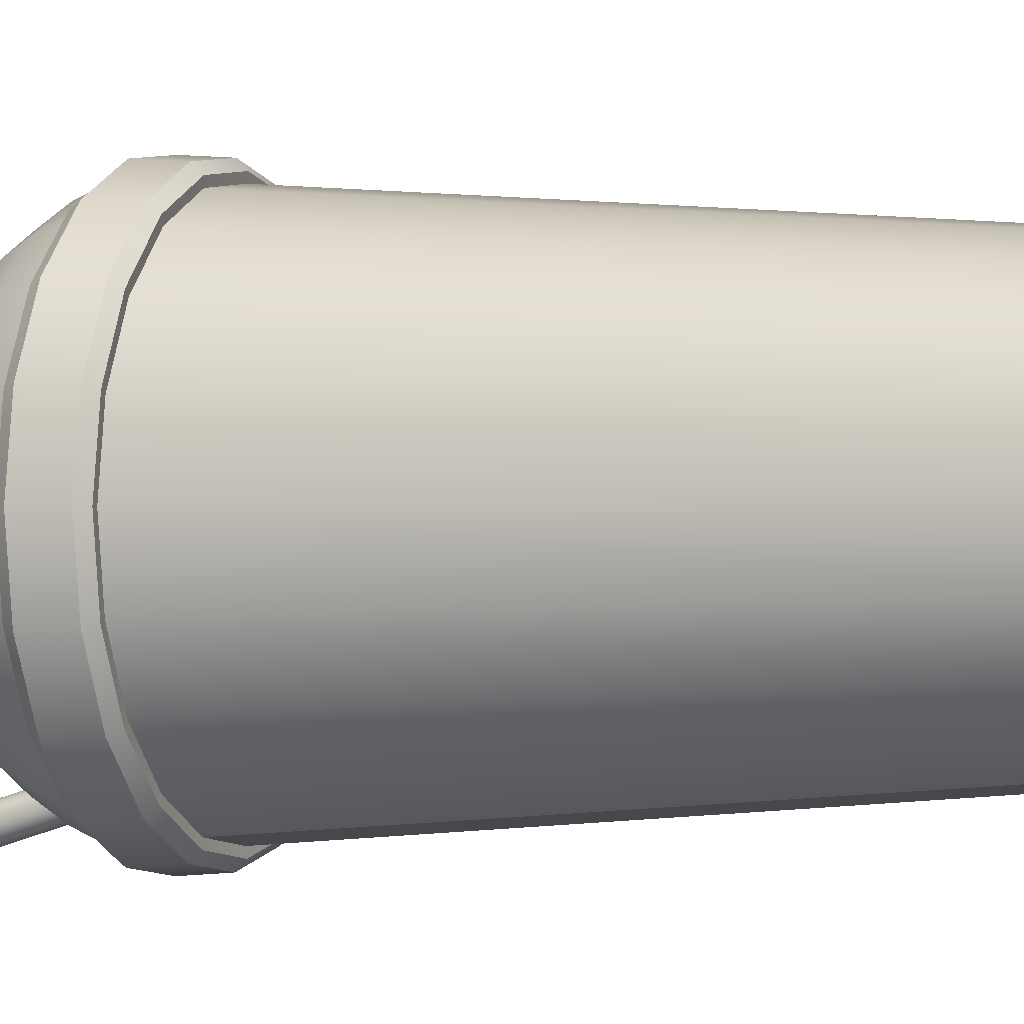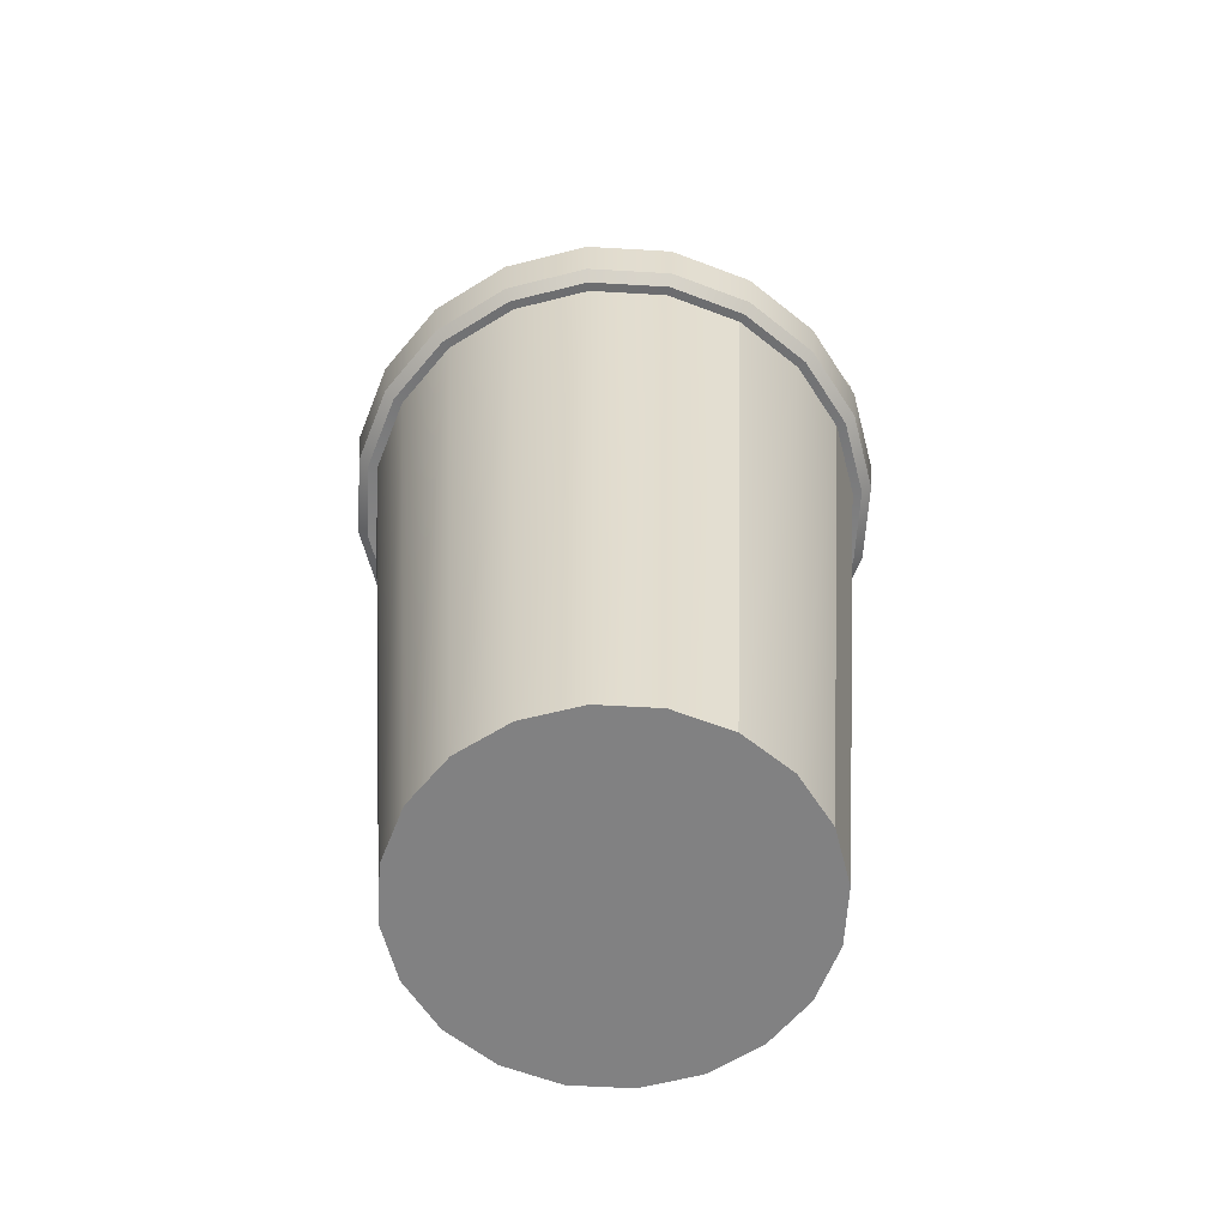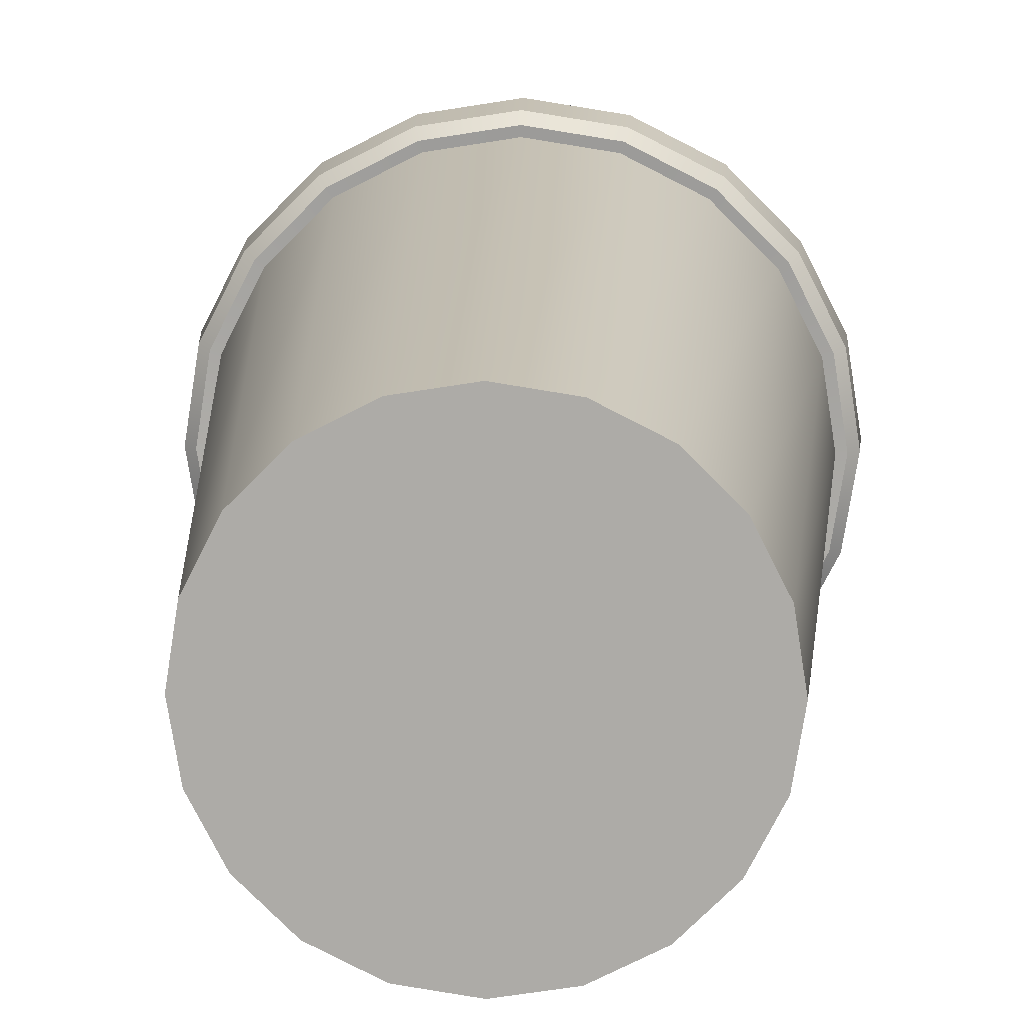
<metadata>
{"format":"obj","ext":"obj","renderer":"f3d","projection":"perspective","resolution":1024,"background":"white","views":[{"elev":-1.3,"azim":-70.8,"up":"+Z"},{"elev":-60.5,"azim":95.6,"up":"+Y"},{"elev":13.3,"azim":1.9,"up":"+Z"}]}
</metadata>
<code>
g cup:pCylinder4
v -2.926 1.423 -0.2354
v -2.933 1.419 -0.2492
v -2.945 1.415 -0.2601
v -2.959 1.413 -0.2672
v -2.975 1.412 -0.2696
v -2.991 1.413 -0.2672
v -3.006 1.415 -0.2601
v -3.018 1.419 -0.2492
v -3.025 1.423 -0.2354
v -3.028 1.429 -0.2201
v -3.025 1.434 -0.2048
v -3.018 1.438 -0.191
v -3.006 1.442 -0.18
v -2.991 1.444 -0.173
v -2.975 1.445 -0.1706
v -2.959 1.444 -0.173
v -2.945 1.442 -0.18
v -2.933 1.438 -0.191
v -2.926 1.434 -0.2048
v -2.923 1.429 -0.2201
v -2.926 2.705 -0.6414
v -2.933 2.701 -0.6552
v -2.945 2.697 -0.6662
v -2.959 2.695 -0.6732
v -2.975 2.694 -0.6756
v -2.991 2.695 -0.6732
v -3.006 2.697 -0.6662
v -3.018 2.701 -0.6552
v -3.025 2.705 -0.6414
v -3.028 2.71 -0.6261
v -3.025 2.715 -0.6108
v -3.018 2.72 -0.597
v -3.006 2.724 -0.5861
v -2.991 2.726 -0.579
v -2.975 2.727 -0.5766
v -2.959 2.726 -0.579
v -2.945 2.724 -0.5861
v -2.933 2.72 -0.597
v -2.926 2.715 -0.6108
v -2.923 2.71 -0.6261
v -2.975 1.429 -0.2201
v -2.975 2.642 -0.6261
v -2.454 -0.01648 -0.065
v -2.532 -0.01648 -0.2179
v -2.653 -0.01648 -0.3393
v -2.806 -0.01648 -0.4172
v -2.975 -0.01648 -0.444
v -3.145 -0.01648 -0.4172
v -3.298 -0.01648 -0.3393
v -3.419 -0.01648 -0.2179
v -3.497 -0.01648 -0.065
v -3.524 -0.01648 0.1045
v -3.497 -0.01648 0.274
v -3.419 -0.01648 0.4269
v -3.298 -0.01648 0.5483
v -3.145 -0.01648 0.6262
v -2.975 -0.01648 0.653
v -2.806 -0.01648 0.6262
v -2.653 -0.01648 0.5483
v -2.532 -0.01648 0.4269
v -2.454 -0.01648 0.274
v -2.427 -0.01648 0.1045
v -2.271 2.175 -0.1242
v -2.377 2.175 -0.3305
v -2.54 2.175 -0.4942
v -2.747 2.175 -0.5994
v -2.975 2.175 -0.6356
v -3.204 2.175 -0.5994
v -3.41 2.175 -0.4942
v -3.574 2.175 -0.3305
v -3.679 2.175 -0.1242
v -3.715 2.175 0.1045
v -3.679 2.175 0.3332
v -3.574 2.175 0.5395
v -3.41 2.175 0.7032
v -3.204 2.175 0.8084
v -2.975 2.175 0.8446
v -2.747 2.175 0.8084
v -2.54 2.175 0.7032
v -2.377 2.175 0.5395
v -2.271 2.175 0.3332
v -2.235 2.175 0.1045
v -2.975 -0.01648 0.1045
v -2.289 1.968 -0.1186
v -2.391 1.968 -0.3199
v -2.551 1.968 -0.4797
v -2.752 1.968 -0.5822
v -2.975 1.968 -0.6176
v -3.198 1.968 -0.5822
v -3.4 1.968 -0.4797
v -3.56 1.968 -0.3199
v -3.662 1.968 -0.1186
v -3.697 1.968 0.1045
v -3.662 1.968 0.3276
v -3.56 1.968 0.5289
v -3.4 1.968 0.6887
v -3.198 1.968 0.7912
v -2.975 1.968 0.8266
v -2.752 1.968 0.7912
v -2.551 1.968 0.6887
v -2.391 1.968 0.5289
v -2.289 1.968 0.3276
v -2.253 1.968 0.1045
v -2.377 2.175 -0.08988
v -2.466 2.175 -0.2652
v -2.606 2.175 -0.4044
v -2.781 2.175 -0.4937
v -2.975 2.175 -0.5245
v -3.17 2.175 -0.4937
v -3.345 2.175 -0.4044
v -3.484 2.175 -0.2652
v -3.574 2.175 -0.08988
v -3.604 2.175 0.1045
v -3.574 2.175 0.2989
v -3.484 2.175 0.4742
v -3.345 2.175 0.6134
v -3.17 2.175 0.7027
v -2.975 2.175 0.7335
v -2.781 2.175 0.7027
v -2.606 2.175 0.6134
v -2.466 2.175 0.4742
v -2.377 2.175 0.2989
v -2.346 2.175 0.1045
v -2.532 -0.01648 -0.2179
v -2.653 -0.01648 -0.3393
v -2.551 1.968 -0.4797
v -2.391 1.968 -0.3199
v -2.806 -0.01648 -0.4172
v -2.752 1.968 -0.5822
v -2.975 -0.01648 -0.444
v -3.145 -0.01648 -0.4172
v -3.198 1.968 -0.5822
v -2.975 1.968 -0.6176
v -2.377 1.644 -0.08988
v -2.466 1.644 -0.2652
v -2.975 1.644 0.1045
v -2.606 1.644 -0.4044
v -2.781 1.644 -0.4937
v -2.975 1.644 -0.5245
v -3.17 1.644 -0.4937
v -3.345 1.644 -0.4044
v -3.484 1.644 -0.2652
v -3.574 1.644 -0.08988
v -3.604 1.644 0.1045
v -3.574 1.644 0.2989
v -3.484 1.644 0.4742
v -3.345 1.644 0.6134
v -3.17 1.644 0.7027
v -2.975 1.644 0.7335
v -2.781 1.644 0.7027
v -2.606 1.644 0.6134
v -2.466 1.644 0.4742
v -2.377 1.644 0.2989
v -2.346 1.644 0.1045
v -2.358 2.175 -0.09594
v -2.451 2.175 -0.2768
v -2.594 2.175 -0.4203
v -2.775 2.175 -0.5124
v -2.975 2.175 -0.5441
v -3.176 2.175 -0.5124
v -3.357 2.175 -0.4203
v -3.5 2.175 -0.2768
v -3.592 2.175 -0.09594
v -3.624 2.175 0.1045
v -3.592 2.175 0.3049
v -3.5 2.175 0.4858
v -3.357 2.175 0.6292
v -3.176 2.175 0.7214
v -2.975 2.175 0.7531
v -2.775 2.175 0.7214
v -2.594 2.175 0.6292
v -2.451 2.175 0.4858
v -2.358 2.175 0.3049
v -2.327 2.175 0.1045
v -2.262 1.965 -0.1272
v -2.233 1.994 -0.1366
v -2.344 1.994 -0.354
v -2.369 1.965 -0.3362
v -2.354 2.171 -0.3468
v -2.334 2.136 -0.3614
v -2.222 2.136 -0.1404
v -2.245 2.171 -0.1328
v -2.517 1.994 -0.5266
v -2.535 1.965 -0.502
v -2.524 2.171 -0.5167
v -2.509 2.136 -0.5367
v -2.734 1.994 -0.6374
v -2.744 1.965 -0.6085
v -2.738 2.171 -0.6257
v -2.73 2.136 -0.6493
v -2.975 1.994 -0.6756
v -2.975 1.965 -0.6452
v -2.975 2.171 -0.6633
v -2.975 2.136 -0.6881
v -3.216 1.994 -0.6374
v -3.207 1.965 -0.6085
v -3.213 2.171 -0.6257
v -3.22 2.136 -0.6493
v -3.434 1.994 -0.5266
v -3.416 1.965 -0.502
v -3.427 2.171 -0.5167
v -3.441 2.136 -0.5367
v -3.606 1.994 -0.354
v -3.582 1.965 -0.3362
v -3.596 2.171 -0.3468
v -3.617 2.136 -0.3614
v -3.717 1.994 -0.1366
v -3.688 1.965 -0.1272
v -3.706 2.171 -0.1328
v -3.729 2.136 -0.1404
v -3.755 1.994 0.1045
v -3.725 1.965 0.1045
v -3.743 2.171 0.1045
v -3.768 2.136 0.1045
v -3.717 1.994 0.3456
v -3.688 1.965 0.3362
v -3.706 2.171 0.3418
v -3.729 2.136 0.3494
v -3.606 1.994 0.563
v -3.582 1.965 0.5452
v -3.596 2.171 0.5558
v -3.617 2.136 0.5704
v -3.434 1.994 0.7356
v -3.416 1.965 0.711
v -3.427 2.171 0.7256
v -3.441 2.136 0.7457
v -3.216 1.994 0.8464
v -3.207 1.965 0.8175
v -3.213 2.171 0.8347
v -3.22 2.136 0.8583
v -2.975 1.994 0.8846
v -2.975 1.965 0.8542
v -2.975 2.171 0.8723
v -2.975 2.136 0.8971
v -2.734 1.994 0.8464
v -2.744 1.965 0.8175
v -2.738 2.171 0.8347
v -2.73 2.136 0.8583
v -2.517 1.994 0.7356
v -2.535 1.965 0.711
v -2.524 2.171 0.7256
v -2.509 2.136 0.7457
v -2.344 1.994 0.563
v -2.369 1.965 0.5452
v -2.354 2.171 0.5558
v -2.334 2.136 0.5704
v -2.233 1.994 0.3456
v -2.262 1.965 0.3362
v -2.245 2.171 0.3418
v -2.222 2.136 0.3494
v -2.195 1.994 0.1045
v -2.226 1.965 0.1045
v -2.208 2.171 0.1045
v -2.183 2.136 0.1045
v -3.027 2.71 -0.6266
v -3.024 2.715 -0.6113
v -2.26 2.17 -0.128
v -2.367 2.17 -0.3377
v -2.533 2.17 -0.5042
v -2.743 2.17 -0.6111
v -2.975 2.17 -0.6479
v -3.208 2.17 -0.6111
v -3.418 2.17 -0.5042
v -3.584 2.17 -0.3377
v -3.691 2.17 -0.128
v -3.728 2.17 0.1045
v -3.691 2.17 0.337
v -3.584 2.17 0.5467
v -3.418 2.17 0.7132
v -3.208 2.17 0.8201
v -2.975 2.17 0.8569
v -2.743 2.17 0.8201
v -2.533 2.17 0.7132
v -2.367 2.17 0.5467
v -2.26 2.17 0.337
v -2.223 2.17 0.1045
v -2.305 2.285 -0.1133
v -2.405 2.285 -0.3098
v -2.561 2.285 -0.4658
v -2.758 2.285 -0.5659
v -2.975 2.285 -0.6004
v -3.193 2.285 -0.5659
v -3.39 2.285 -0.4658
v -3.546 2.285 -0.3098
v -3.646 2.285 -0.1133
v -3.68 2.285 0.1045
v -3.646 2.285 0.3223
v -3.546 2.285 0.5188
v -3.39 2.285 0.6748
v -3.193 2.285 0.7749
v -2.975 2.285 0.8094
v -2.758 2.285 0.7749
v -2.561 2.285 0.6748
v -2.405 2.285 0.5188
v -2.305 2.285 0.3223
v -2.27 2.285 0.1045
v -2.367 2.39 -0.09328
v -2.458 2.39 -0.2717
v -2.599 2.39 -0.4133
v -2.778 2.39 -0.5042
v -2.975 2.39 -0.5355
v -3.173 2.39 -0.5042
v -3.352 2.39 -0.4133
v -3.493 2.39 -0.2717
v -3.584 2.39 -0.09328
v -3.615 2.39 0.1045
v -3.584 2.39 0.3023
v -3.493 2.39 0.4807
v -3.352 2.39 0.6223
v -3.173 2.39 0.7132
v -2.975 2.39 0.7445
v -2.778 2.39 0.7132
v -2.599 2.39 0.6223
v -2.458 2.39 0.4807
v -2.367 2.39 0.3023
v -2.335 2.39 0.1045
v -2.443 2.485 -0.06836
v -2.523 2.485 -0.2243
v -2.647 2.485 -0.3481
v -2.802 2.485 -0.4275
v -2.975 2.485 -0.4549
v -3.148 2.485 -0.4275
v -3.304 2.485 -0.3481
v -3.428 2.485 -0.2243
v -3.507 2.485 -0.06836
v -3.535 2.485 0.1045
v -3.507 2.485 0.2774
v -3.428 2.485 0.4333
v -3.304 2.485 0.5571
v -3.148 2.485 0.6365
v -2.975 2.485 0.6639
v -2.802 2.485 0.6365
v -2.647 2.485 0.5571
v -2.523 2.485 0.4333
v -2.443 2.485 0.2774
v -2.416 2.485 0.1045
v -2.533 2.565 -0.0392
v -2.599 2.565 -0.1688
v -2.702 2.565 -0.2717
v -2.832 2.565 -0.3377
v -2.975 2.565 -0.3605
v -3.119 2.565 -0.3377
v -3.249 2.565 -0.2717
v -3.352 2.565 -0.1688
v -3.418 2.565 -0.0392
v -3.44 2.565 0.1045
v -3.418 2.565 0.2482
v -3.352 2.565 0.3778
v -3.249 2.565 0.4807
v -3.119 2.565 0.5467
v -2.975 2.565 0.5695
v -2.832 2.565 0.5467
v -2.702 2.565 0.4807
v -2.599 2.565 0.3778
v -2.533 2.565 0.2482
v -2.51 2.565 0.1045
v -2.634 2.63 -0.006487
v -2.685 2.63 -0.1066
v -2.764 2.63 -0.1861
v -2.864 2.63 -0.2371
v -2.975 2.63 -0.2547
v -3.086 2.63 -0.2371
v -3.186 2.63 -0.1861
v -3.266 2.63 -0.1066
v -3.317 2.63 -0.006487
v -3.334 2.63 0.1045
v -3.317 2.63 0.2155
v -3.266 2.63 0.3156
v -3.186 2.63 0.3951
v -3.086 2.63 0.4461
v -2.975 2.63 0.4637
v -2.864 2.63 0.4461
v -2.764 2.63 0.3951
v -2.685 2.63 0.3156
v -2.634 2.63 0.2155
v -2.616 2.63 0.1045
v -2.743 2.678 0.02895
v -2.778 2.678 -0.0392
v -2.832 2.678 -0.09328
v -2.9 2.678 -0.128
v -2.975 2.678 -0.14
v -3.051 2.678 -0.128
v -3.119 2.678 -0.09328
v -3.173 2.678 -0.0392
v -3.208 2.678 0.02895
v -3.22 2.678 0.1045
v -3.208 2.678 0.18
v -3.173 2.678 0.2482
v -3.119 2.678 0.3023
v -3.051 2.678 0.337
v -2.975 2.678 0.349
v -2.9 2.678 0.337
v -2.832 2.678 0.3023
v -2.778 2.678 0.2482
v -2.743 2.678 0.18
v -2.731 2.678 0.1045
v -2.858 2.707 0.06625
v -2.875 2.707 0.03175
v -2.903 2.707 0.004376
v -2.937 2.707 -0.0132
v -2.975 2.707 -0.01926
v -3.014 2.707 -0.0132
v -3.048 2.707 0.004376
v -3.075 2.707 0.03175
v -3.093 2.707 0.06625
v -3.099 2.707 0.1045
v -3.093 2.707 0.1427
v -3.075 2.707 0.1772
v -3.048 2.707 0.2046
v -3.014 2.707 0.2222
v -2.975 2.707 0.2283
v -2.937 2.707 0.2222
v -2.903 2.707 0.2046
v -2.875 2.707 0.1772
v -2.858 2.707 0.1427
v -2.852 2.707 0.1045
v -2.975 2.716 0.1045
f 1 2 22 21
f 2 3 23 22
f 3 4 24 23
f 4 5 25 24
f 5 6 26 25
f 6 7 27 26
f 7 8 28 27
f 8 9 29 28
f 9 10 30 29
f 10 11 31 30
f 11 12 32 31
f 12 13 33 32
f 13 14 34 33
f 14 15 35 34
f 15 16 36 35
f 16 17 37 36
f 17 18 38 37
f 18 19 39 38
f 19 20 40 39
f 20 1 21 40
f 2 1 41
f 3 2 41
f 4 3 41
f 5 4 41
f 6 5 41
f 7 6 41
f 8 7 41
f 9 8 41
f 10 9 41
f 11 10 41
f 12 11 41
f 13 12 41
f 14 13 41
f 15 14 41
f 16 15 41
f 17 16 41
f 18 17 41
f 19 18 41
f 20 19 41
f 1 20 41
f 21 22 42
f 22 23 42
f 23 24 42
f 24 25 42
f 25 26 42
f 26 27 42
f 27 28 42
f 28 29 42
f 29 30 42
f 30 31 42
f 31 32 42
f 32 33 42
f 33 34 42
f 34 35 42
f 35 36 42
f 36 37 42
f 37 38 42
f 38 39 42
f 39 40 42
f 40 21 42
f 44 43 83
f 45 44 83
f 46 45 83
f 47 46 83
f 48 47 83
f 49 48 83
f 50 49 83
f 51 50 83
f 52 51 83
f 53 52 83
f 54 53 83
f 55 54 83
f 56 55 83
f 57 56 83
f 58 57 83
f 59 58 83
f 60 59 83
f 61 60 83
f 62 61 83
f 43 62 83
f 134 135 136
f 135 137 136
f 137 138 136
f 138 139 136
f 139 140 136
f 140 141 136
f 141 142 136
f 142 143 136
f 143 144 136
f 144 145 136
f 145 146 136
f 146 147 136
f 147 148 136
f 148 149 136
f 149 150 136
f 150 151 136
f 151 152 136
f 152 153 136
f 153 154 136
f 154 134 136
f 43 44 85 84
f 48 49 90 89
f 49 50 91 90
f 50 51 92 91
f 51 52 93 92
f 52 53 94 93
f 53 54 95 94
f 54 55 96 95
f 55 56 97 96
f 56 57 98 97
f 57 58 99 98
f 58 59 100 99
f 59 60 101 100
f 60 61 102 101
f 61 62 103 102
f 62 43 84 103
f 124 125 126 127
f 125 128 129 126
f 46 47 88 87
f 130 131 132 133
f 44 45 125 124
f 86 85 127 126
f 85 44 124 127
f 45 46 128 125
f 46 87 129 128
f 87 86 126 129
f 47 48 131 130
f 48 89 132 131
f 89 88 133 132
f 88 47 130 133
f 104 105 135 134
f 105 106 137 135
f 106 107 138 137
f 107 108 139 138
f 108 109 140 139
f 109 110 141 140
f 110 111 142 141
f 111 112 143 142
f 112 113 144 143
f 113 114 145 144
f 114 115 146 145
f 115 116 147 146
f 116 117 148 147
f 117 118 149 148
f 118 119 150 149
f 119 120 151 150
f 120 121 152 151
f 121 122 153 152
f 122 123 154 153
f 123 104 134 154
f 155 104 123 174
f 104 155 156 105
f 105 156 157 106
f 106 157 158 107
f 107 158 159 108
f 108 159 160 109
f 109 160 161 110
f 110 161 162 111
f 111 162 163 112
f 112 163 164 113
f 113 164 165 114
f 114 165 166 115
f 115 166 167 116
f 116 167 168 117
f 117 168 169 118
f 118 169 170 119
f 119 170 171 120
f 120 171 172 121
f 121 172 173 122
f 122 173 174 123
f 63 64 156 155
f 64 65 157 156
f 65 66 158 157
f 66 67 159 158
f 67 68 160 159
f 68 69 161 160
f 69 70 162 161
f 70 71 163 162
f 71 72 164 163
f 72 73 165 164
f 73 74 166 165
f 74 75 167 166
f 75 76 168 167
f 76 77 169 168
f 77 78 170 169
f 78 79 171 170
f 79 80 172 171
f 80 81 173 172
f 81 82 174 173
f 82 63 155 174
f 64 63 182 179
f 65 64 179 185
f 66 65 185 189
f 67 66 189 193
f 68 67 193 197
f 69 68 197 201
f 70 69 201 205
f 71 70 205 209
f 72 71 209 213
f 73 72 213 217
f 74 73 217 221
f 75 74 221 225
f 76 75 225 229
f 77 76 229 233
f 78 77 233 237
f 79 78 237 241
f 80 79 241 245
f 81 80 245 249
f 82 81 249 253
f 63 82 253 182
f 175 176 251 252
f 176 175 178 177
f 177 178 184 183
f 183 184 188 187
f 187 188 192 191
f 191 192 196 195
f 195 196 200 199
f 199 200 204 203
f 203 204 208 207
f 207 208 212 211
f 211 212 216 215
f 215 216 220 219
f 219 220 224 223
f 223 224 228 227
f 227 228 232 231
f 231 232 236 235
f 235 236 240 239
f 239 240 244 243
f 243 244 248 247
f 247 248 252 251
f 179 180 186 185
f 180 179 182 181
f 181 182 253 254
f 185 186 190 189
f 189 190 194 193
f 193 194 198 197
f 197 198 202 201
f 201 202 206 205
f 205 206 210 209
f 209 210 214 213
f 213 214 218 217
f 217 218 222 221
f 221 222 226 225
f 225 226 230 229
f 229 230 234 233
f 233 234 238 237
f 237 238 242 241
f 241 242 246 245
f 245 246 250 249
f 249 250 254 253
f 176 177 180 181
f 177 183 186 180
f 183 187 190 186
f 187 191 194 190
f 191 195 198 194
f 195 199 202 198
f 199 203 206 202
f 203 207 210 206
f 207 211 214 210
f 211 215 218 214
f 215 219 222 218
f 219 223 226 222
f 223 227 230 226
f 227 231 234 230
f 231 235 238 234
f 235 239 242 238
f 239 243 246 242
f 243 247 250 246
f 247 251 254 250
f 251 176 181 254
f 84 85 178 175
f 85 86 184 178
f 86 87 188 184
f 87 88 192 188
f 88 89 196 192
f 89 90 200 196
f 90 91 204 200
f 91 92 208 204
f 92 93 212 208
f 93 94 216 212
f 94 95 220 216
f 95 96 224 220
f 96 97 228 224
f 97 98 232 228
f 98 99 236 232
f 99 100 240 236
f 100 101 244 240
f 101 102 248 244
f 102 103 252 248
f 103 84 175 252
f 30 31 256 255
f 257 258 278 277
f 258 259 279 278
f 259 260 280 279
f 260 261 281 280
f 261 262 282 281
f 262 263 283 282
f 263 264 284 283
f 264 265 285 284
f 265 266 286 285
f 266 267 287 286
f 267 268 288 287
f 268 269 289 288
f 269 270 290 289
f 270 271 291 290
f 271 272 292 291
f 272 273 293 292
f 273 274 294 293
f 274 275 295 294
f 275 276 296 295
f 276 257 277 296
f 277 278 298 297
f 278 279 299 298
f 279 280 300 299
f 280 281 301 300
f 281 282 302 301
f 282 283 303 302
f 283 284 304 303
f 284 285 305 304
f 285 286 306 305
f 286 287 307 306
f 287 288 308 307
f 288 289 309 308
f 289 290 310 309
f 290 291 311 310
f 291 292 312 311
f 292 293 313 312
f 293 294 314 313
f 294 295 315 314
f 295 296 316 315
f 296 277 297 316
f 297 298 318 317
f 298 299 319 318
f 299 300 320 319
f 300 301 321 320
f 301 302 322 321
f 302 303 323 322
f 303 304 324 323
f 304 305 325 324
f 305 306 326 325
f 306 307 327 326
f 307 308 328 327
f 308 309 329 328
f 309 310 330 329
f 310 311 331 330
f 311 312 332 331
f 312 313 333 332
f 313 314 334 333
f 314 315 335 334
f 315 316 336 335
f 316 297 317 336
f 317 318 338 337
f 318 319 339 338
f 319 320 340 339
f 320 321 341 340
f 321 322 342 341
f 322 323 343 342
f 323 324 344 343
f 324 325 345 344
f 325 326 346 345
f 326 327 347 346
f 327 328 348 347
f 328 329 349 348
f 329 330 350 349
f 330 331 351 350
f 331 332 352 351
f 332 333 353 352
f 333 334 354 353
f 334 335 355 354
f 335 336 356 355
f 336 317 337 356
f 337 338 358 357
f 338 339 359 358
f 339 340 360 359
f 340 341 361 360
f 341 342 362 361
f 342 343 363 362
f 343 344 364 363
f 344 345 365 364
f 345 346 366 365
f 346 347 367 366
f 347 348 368 367
f 348 349 369 368
f 349 350 370 369
f 350 351 371 370
f 351 352 372 371
f 352 353 373 372
f 353 354 374 373
f 354 355 375 374
f 355 356 376 375
f 356 337 357 376
f 357 358 378 377
f 358 359 379 378
f 359 360 380 379
f 360 361 381 380
f 361 362 382 381
f 362 363 383 382
f 363 364 384 383
f 364 365 385 384
f 365 366 386 385
f 366 367 387 386
f 367 368 388 387
f 368 369 389 388
f 369 370 390 389
f 370 371 391 390
f 371 372 392 391
f 372 373 393 392
f 373 374 394 393
f 374 375 395 394
f 375 376 396 395
f 376 357 377 396
f 377 378 398 397
f 378 379 399 398
f 379 380 400 399
f 380 381 401 400
f 381 382 402 401
f 382 383 403 402
f 383 384 404 403
f 384 385 405 404
f 385 386 406 405
f 386 387 407 406
f 387 388 408 407
f 388 389 409 408
f 389 390 410 409
f 390 391 411 410
f 391 392 412 411
f 392 393 413 412
f 393 394 414 413
f 394 395 415 414
f 395 396 416 415
f 396 377 397 416
f 397 398 417
f 398 399 417
f 399 400 417
f 400 401 417
f 401 402 417
f 402 403 417
f 403 404 417
f 404 405 417
f 405 406 417
f 406 407 417
f 407 408 417
f 408 409 417
f 409 410 417
f 410 411 417
f 411 412 417
f 412 413 417
f 413 414 417
f 414 415 417
f 415 416 417
f 416 397 417

</code>
